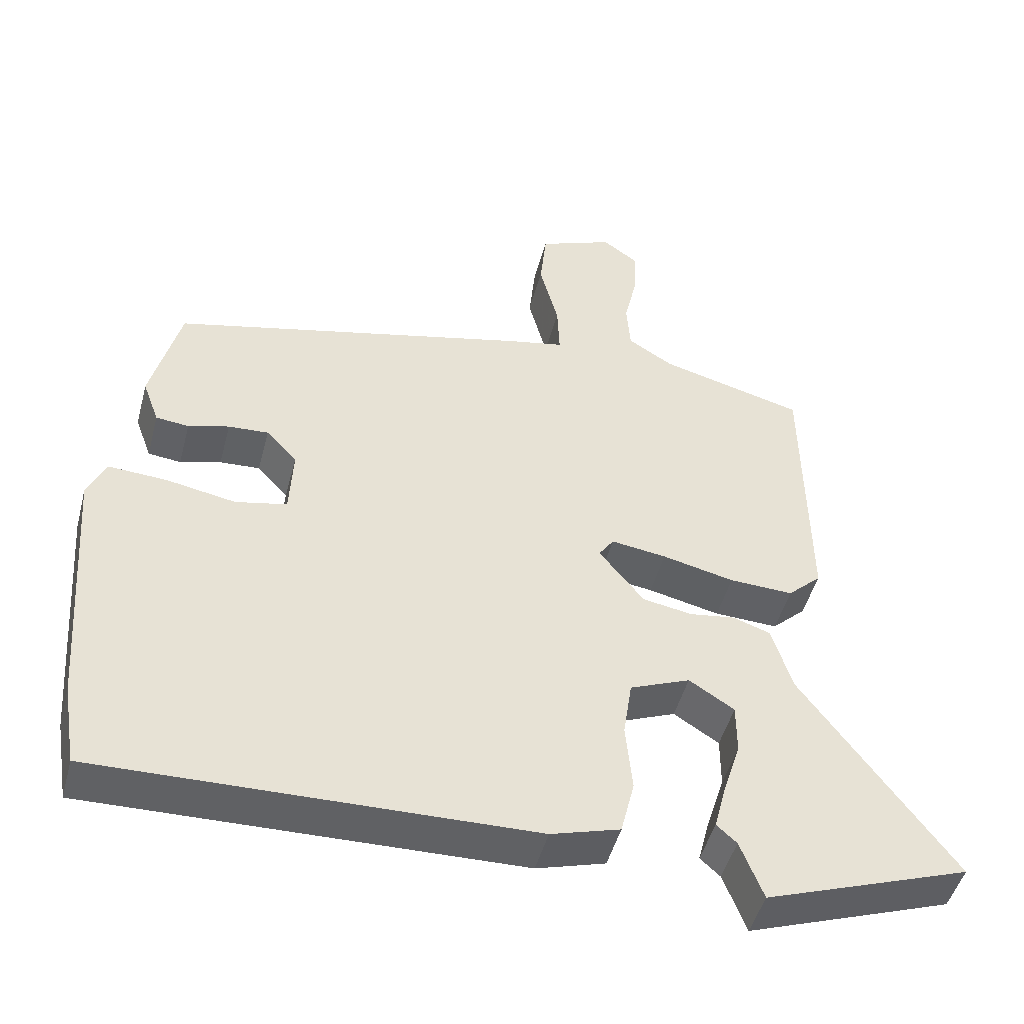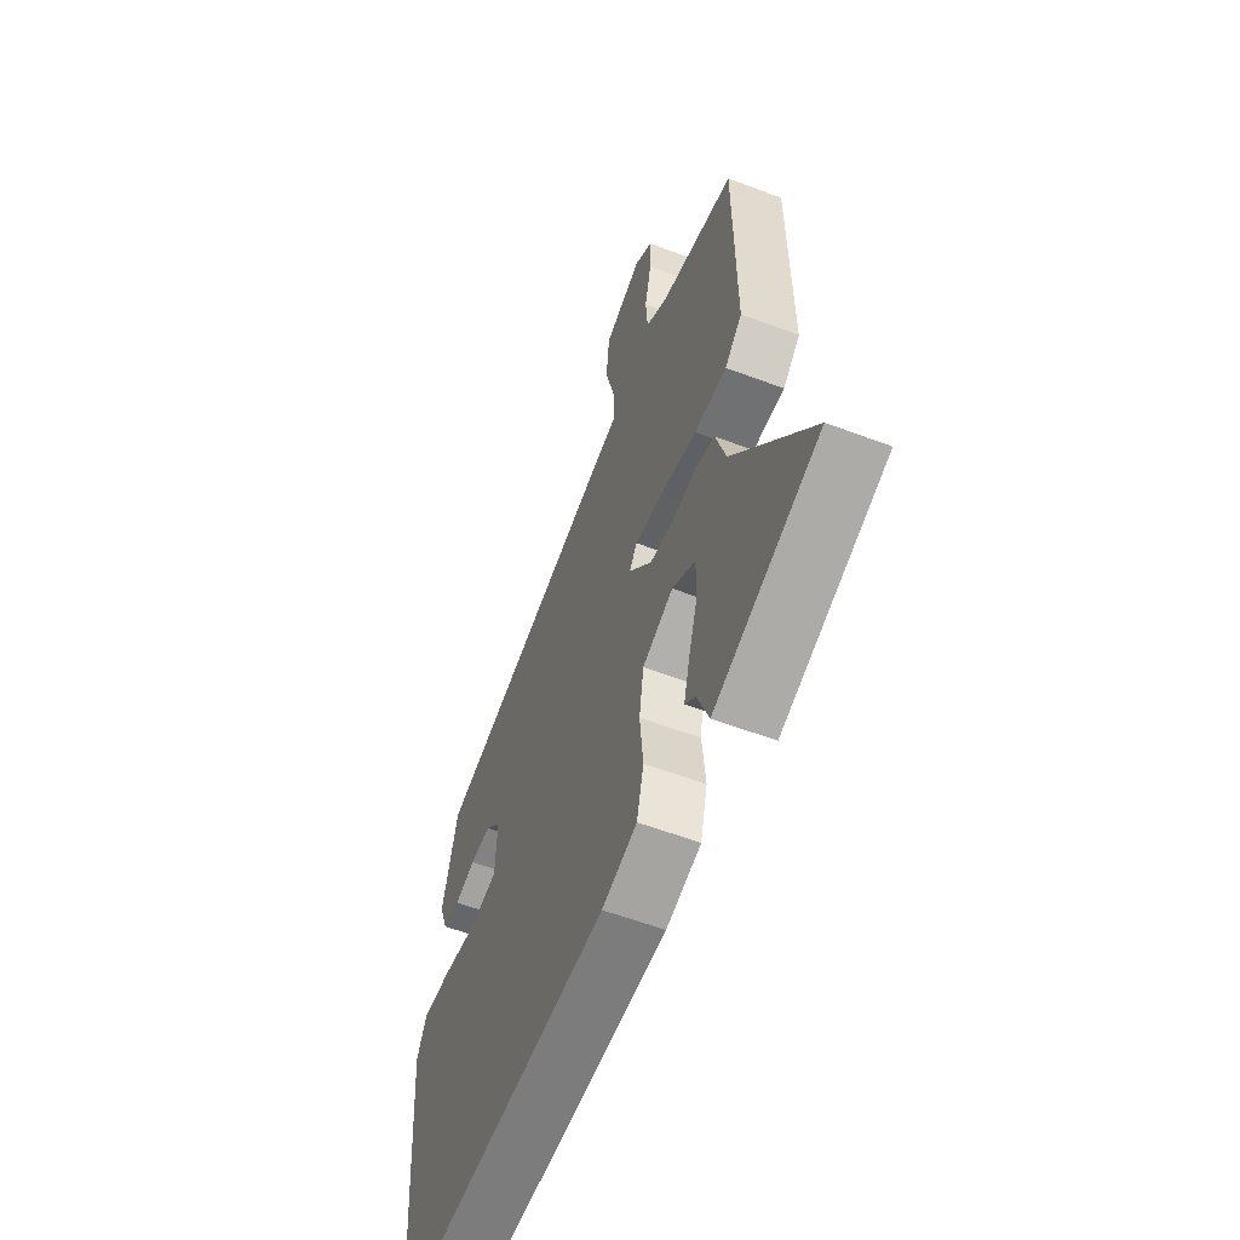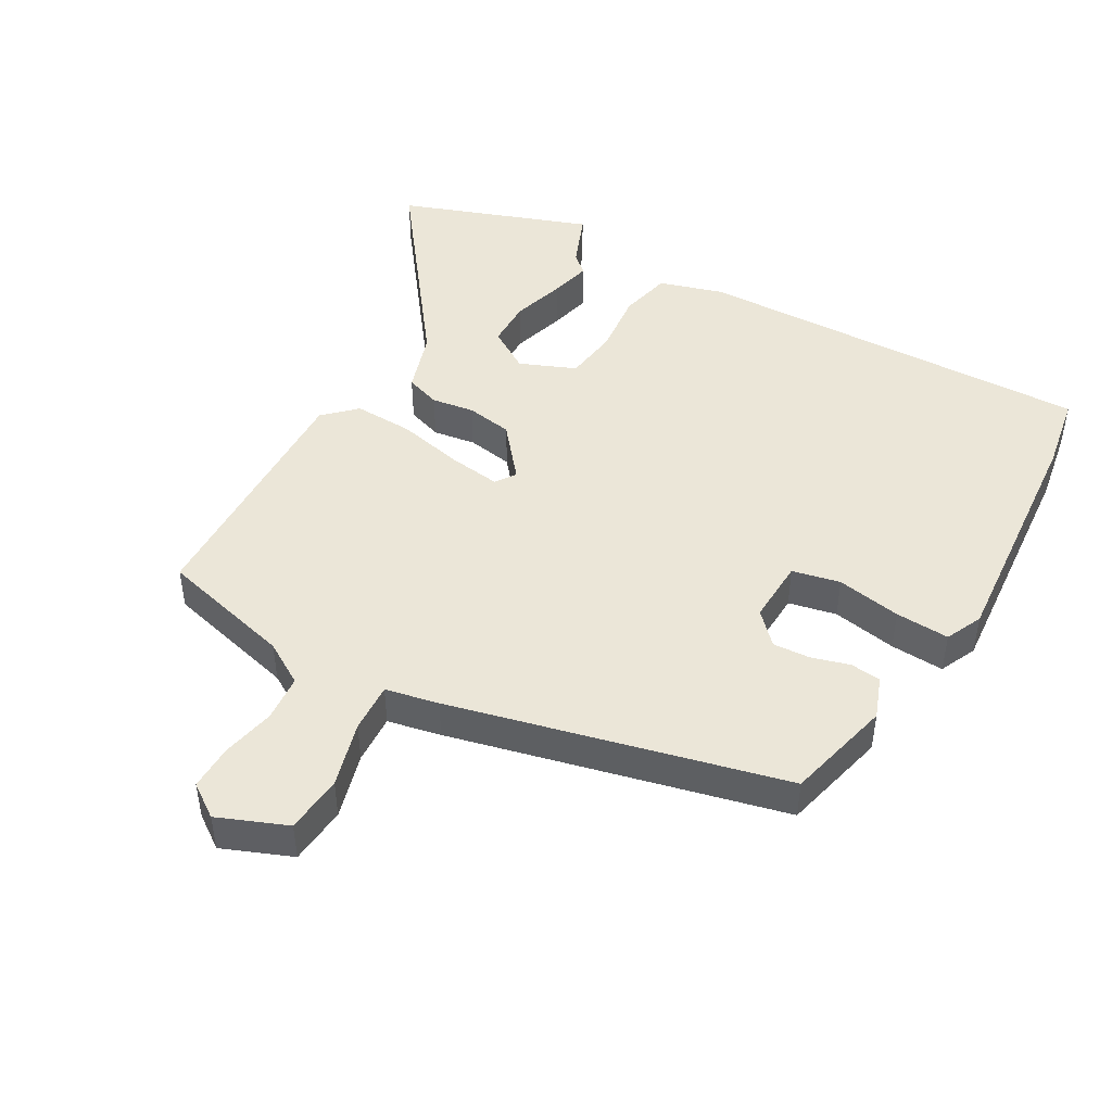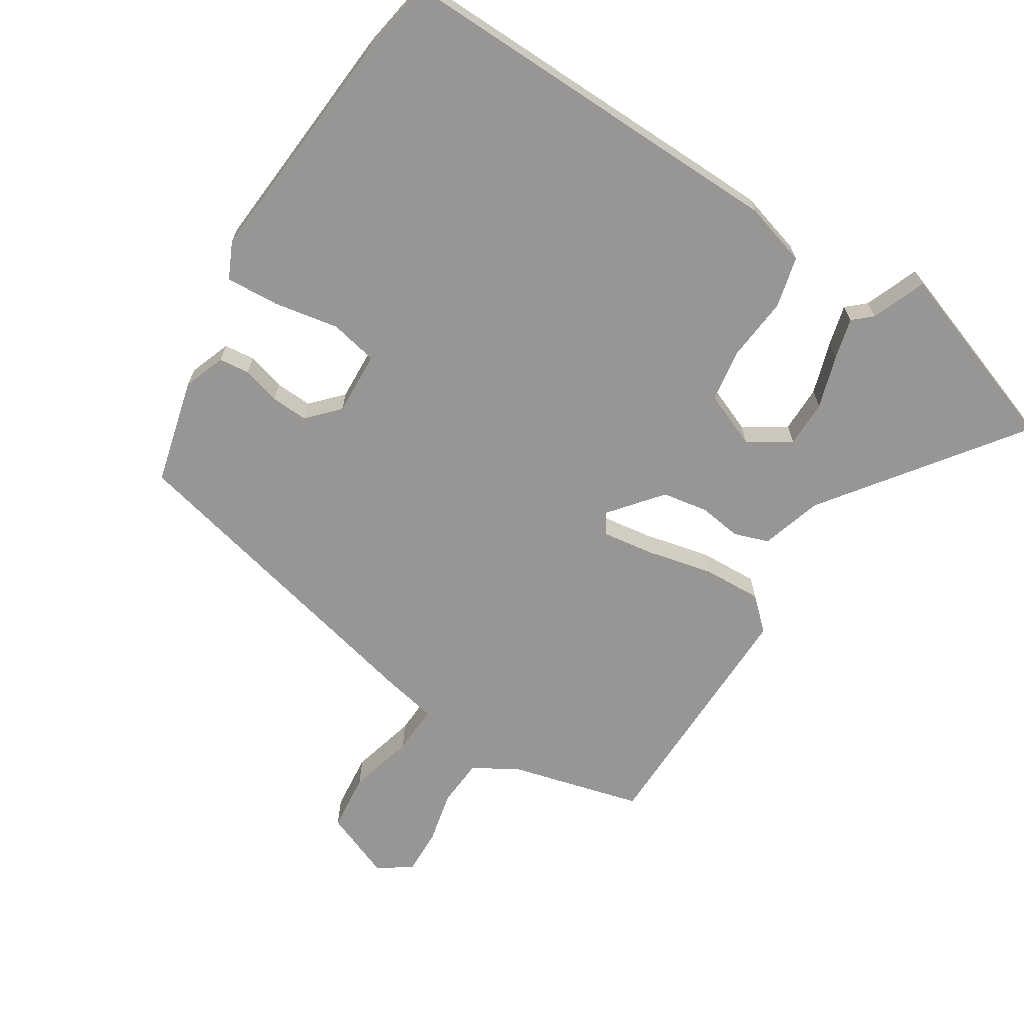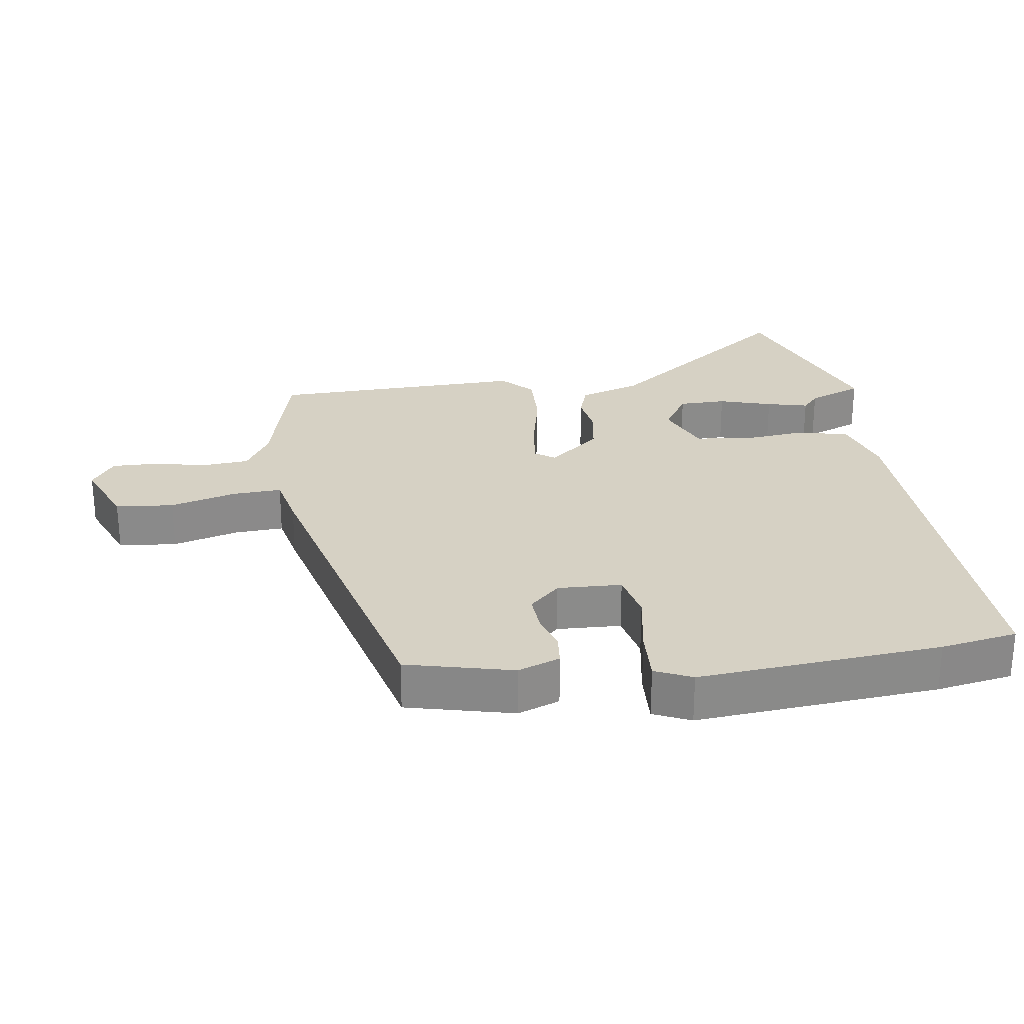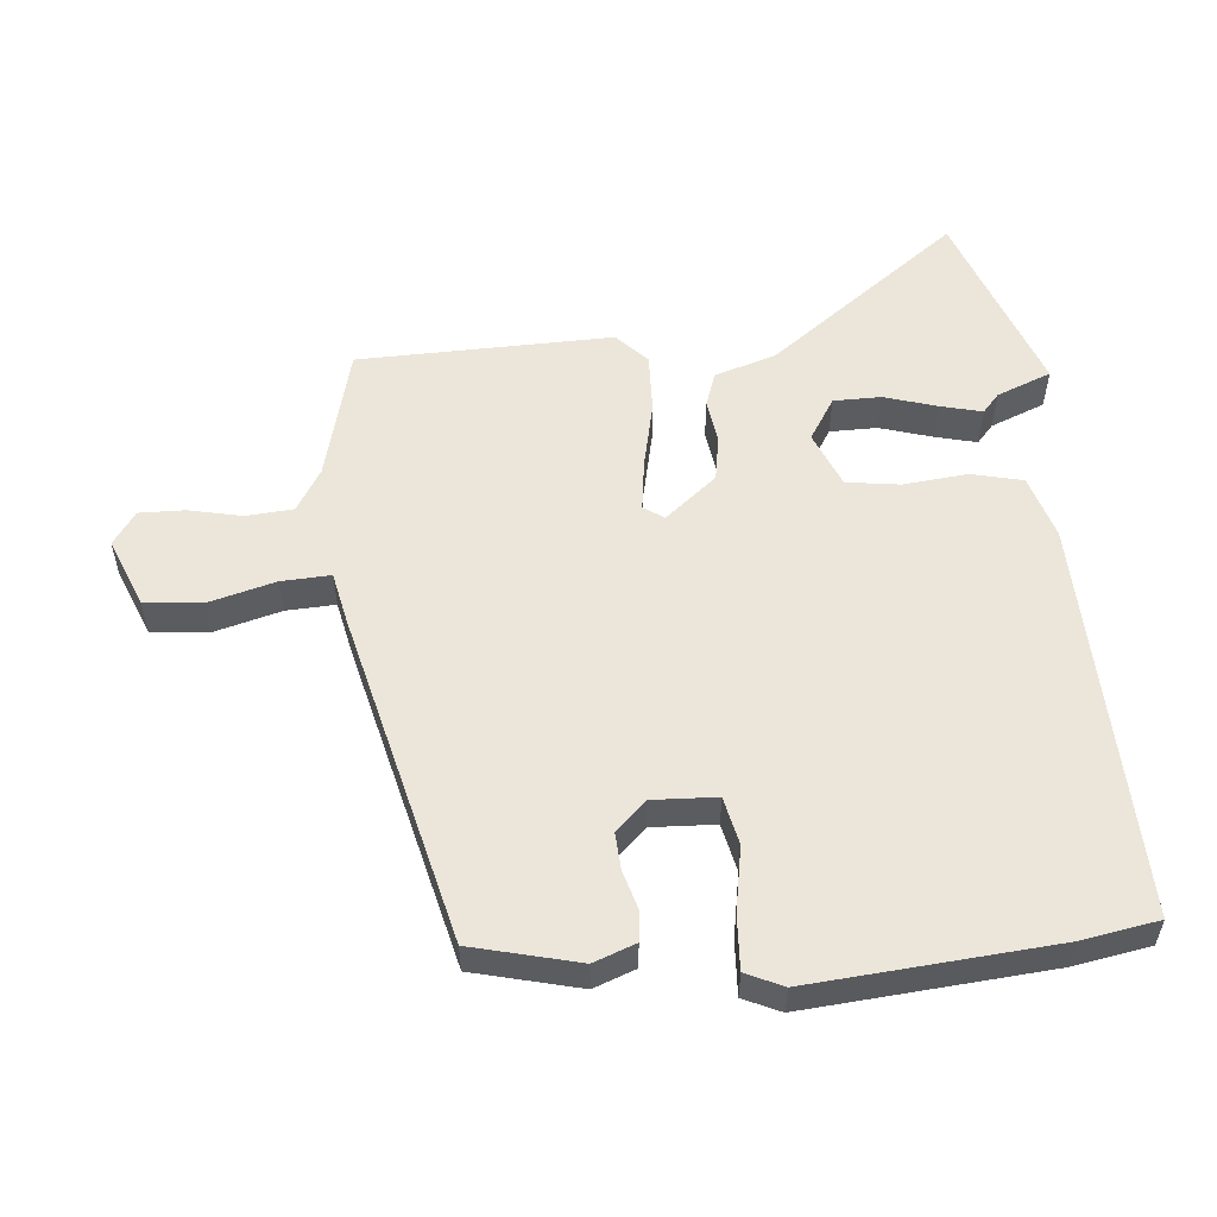
<metadata>
{"format":"obj","ext":"obj","renderer":"f3d","projection":"perspective","resolution":1024,"background":"white","views":[{"elev":-47.6,"azim":165.4,"up":"+Z"},{"elev":-57.7,"azim":-111.5,"up":"+Z"},{"elev":46.6,"azim":29.2,"up":"+Y"},{"elev":-67.8,"azim":147.6,"up":"+Y"},{"elev":26.7,"azim":81.1,"up":"+Y"},{"elev":55.1,"azim":84.3,"up":"+Y"}]}
</metadata>
<code>
v 0.518 0.07 -0.393
v 0.499 0.07 -0.508
v -0.102 0.07 -0.496
v -0.198 0.07 -0.468
v -0.217 0.07 -0.391
v -0.208 0.07 -0.295
v -0.22 0.07 -0.215
v -0.304 0.07 -0.181
v -0.367 0.07 -0.221
v -0.367 0.07 -0.292
v -0.342 0.07 -0.371
v -0.326 0.07 -0.433
v -0.354 0.07 -0.458
v -0.386 0.07 -0.54
v -0.671 0.07 -0.44
v -0.459 0.07 -0.151
v -0.431 0.07 -0.059
v -0.379 0.07 -0.041
v -0.315 0.07 -0.05
v -0.246 0.07 -0.038
v -0.183 0.07 0.04
v -0.204 0.07 0.07
v -0.281 0.07 0.059
v -0.381 0.07 0.036
v -0.47 0.07 0.032
v -0.517 0.07 0.076
v -0.512 0.07 0.457
v -0.312 0.07 0.51
v -0.249 0.07 0.549
v -0.244 0.07 0.619
v -0.262 0.07 0.699
v -0.264 0.07 0.767
v -0.215 0.07 0.802
v -0.111 0.07 0.761
v -0.102 0.07 0.674
v -0.128 0.07 0.575
v -0.131 0.07 0.501
v -0.051 0.07 0.485
v 0.448 0.07 0.368
v 0.489 0.07 0.209
v 0.466 0.07 0.146
v 0.42 0.07 0.141
v 0.363 0.07 0.157
v 0.307 0.07 0.16
v 0.264 0.07 0.114
v 0.269 0.07 0.018
v 0.341 0.07 0.003
v 0.438 0.07 0.021
v 0.519 0.07 0.026
v 0.545 0.07 -0.029
v 0.518 0 -0.393
v 0.499 0 -0.508
v -0.102 0 -0.496
v -0.198 0 -0.468
v -0.217 0 -0.391
v -0.208 0 -0.295
v -0.22 0 -0.215
v -0.304 0 -0.181
v -0.367 0 -0.221
v -0.367 0 -0.292
v -0.342 0 -0.371
v -0.326 0 -0.433
v -0.354 0 -0.458
v -0.386 0 -0.54
v -0.671 0 -0.44
v -0.459 0 -0.151
v -0.431 0 -0.059
v -0.379 0 -0.041
v -0.315 0 -0.05
v -0.246 0 -0.038
v -0.183 0 0.04
v -0.204 0 0.07
v -0.281 0 0.059
v -0.381 0 0.036
v -0.47 0 0.032
v -0.517 0 0.076
v -0.512 0 0.457
v -0.312 0 0.51
v -0.249 0 0.549
v -0.244 0 0.619
v -0.262 0 0.699
v -0.264 0 0.767
v -0.215 0 0.802
v -0.111 0 0.761
v -0.102 0 0.674
v -0.128 0 0.575
v -0.131 0 0.501
v -0.051 0 0.485
v 0.448 0 0.368
v 0.489 0 0.209
v 0.466 0 0.146
v 0.42 0 0.141
v 0.363 0 0.157
v 0.307 0 0.16
v 0.264 0 0.114
v 0.269 0 0.018
v 0.341 0 0.003
v 0.438 0 0.021
v 0.519 0 0.026
v 0.545 0 -0.029
f 4 5 6
f 3 4 6
f 2 3 6
f 1 2 6
f 50 1 6
f 49 50 6
f 48 49 6
f 47 48 6
f 46 47 6 7
f 45 46 7 8
f 44 45 8
f 41 42 43
f 40 41 43
f 39 40 43
f 38 39 43
f 37 38 43
f 37 43 44
f 34 35 36
f 33 34 36
f 32 33 36
f 31 32 36
f 30 31 36
f 29 30 36 37
f 28 29 37 44
f 26 27 28
f 25 26 28
f 24 25 28
f 23 24 28
f 22 23 28 44
f 16 17 18 19
f 16 19 20
f 13 14 15 16
f 12 13 16
f 11 12 16
f 10 11 16
f 9 10 16
f 8 9 16 20
f 44 8 20 21
f 21 22 44
f 56 55 54
f 56 54 53
f 56 53 52
f 56 52 51
f 56 51 100
f 56 100 99
f 56 99 98
f 56 98 97
f 57 56 97 96
f 58 57 96 95
f 58 95 94
f 93 92 91
f 93 91 90
f 93 90 89
f 93 89 88
f 93 88 87
f 94 93 87
f 86 85 84
f 86 84 83
f 86 83 82
f 86 82 81
f 86 81 80
f 87 86 80 79
f 94 87 79 78
f 78 77 76
f 78 76 75
f 78 75 74
f 78 74 73
f 94 78 73 72
f 69 68 67 66
f 70 69 66
f 66 65 64 63
f 66 63 62
f 66 62 61
f 66 61 60
f 66 60 59
f 70 66 59 58
f 71 70 58 94
f 94 72 71
f 1 51 52 2
f 2 52 53 3
f 3 53 54 4
f 4 54 55 5
f 5 55 56 6
f 6 56 57 7
f 7 57 58 8
f 8 58 59 9
f 9 59 60 10
f 10 60 61 11
f 11 61 62 12
f 12 62 63 13
f 13 63 64 14
f 14 64 65 15
f 15 65 66 16
f 16 66 67 17
f 17 67 68 18
f 18 68 69 19
f 19 69 70 20
f 20 70 71 21
f 21 71 72 22
f 22 72 73 23
f 23 73 74 24
f 24 74 75 25
f 25 75 76 26
f 26 76 77 27
f 27 77 78 28
f 28 78 79 29
f 29 79 80 30
f 30 80 81 31
f 31 81 82 32
f 32 82 83 33
f 33 83 84 34
f 34 84 85 35
f 35 85 86 36
f 36 86 87 37
f 37 87 88 38
f 38 88 89 39
f 39 89 90 40
f 40 90 91 41
f 41 91 92 42
f 42 92 93 43
f 43 93 94 44
f 44 94 95 45
f 45 95 96 46
f 46 96 97 47
f 47 97 98 48
f 48 98 99 49
f 49 99 100 50
f 50 100 51 1

</code>
